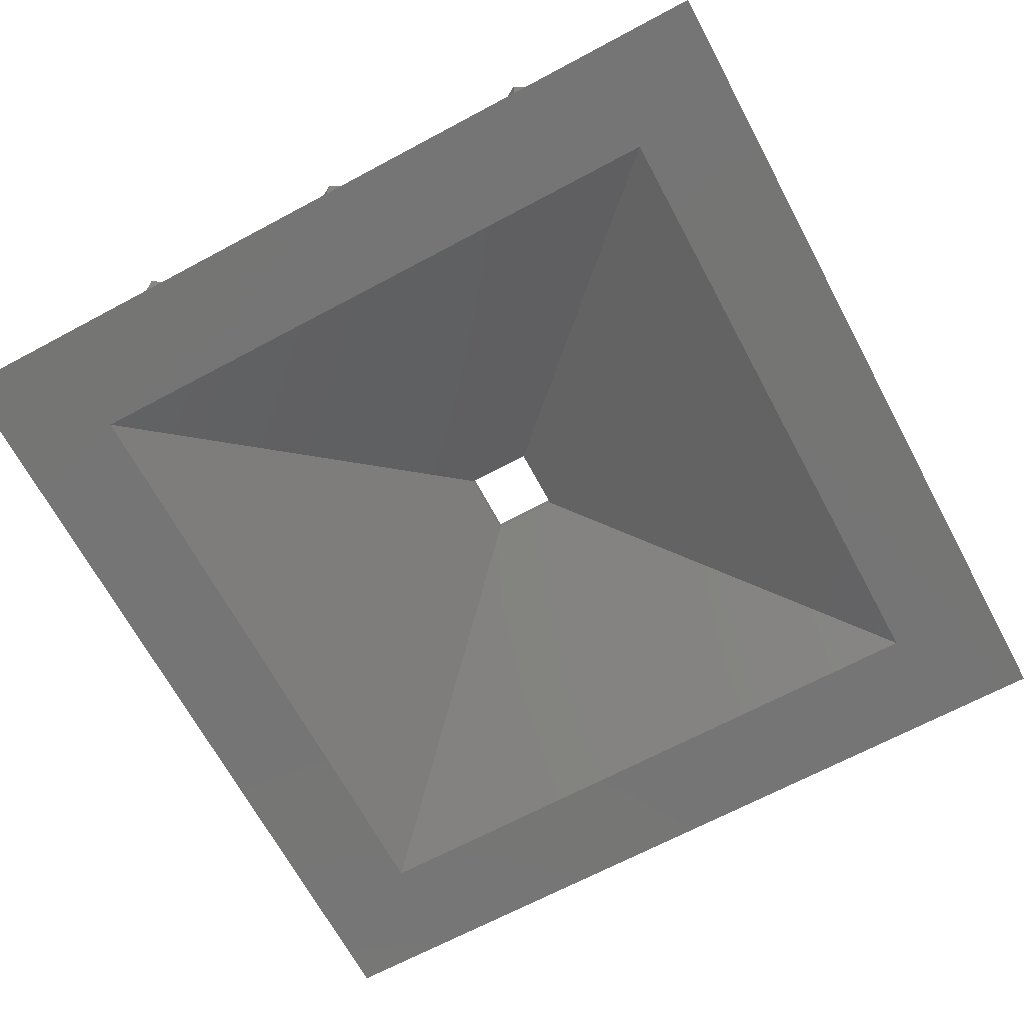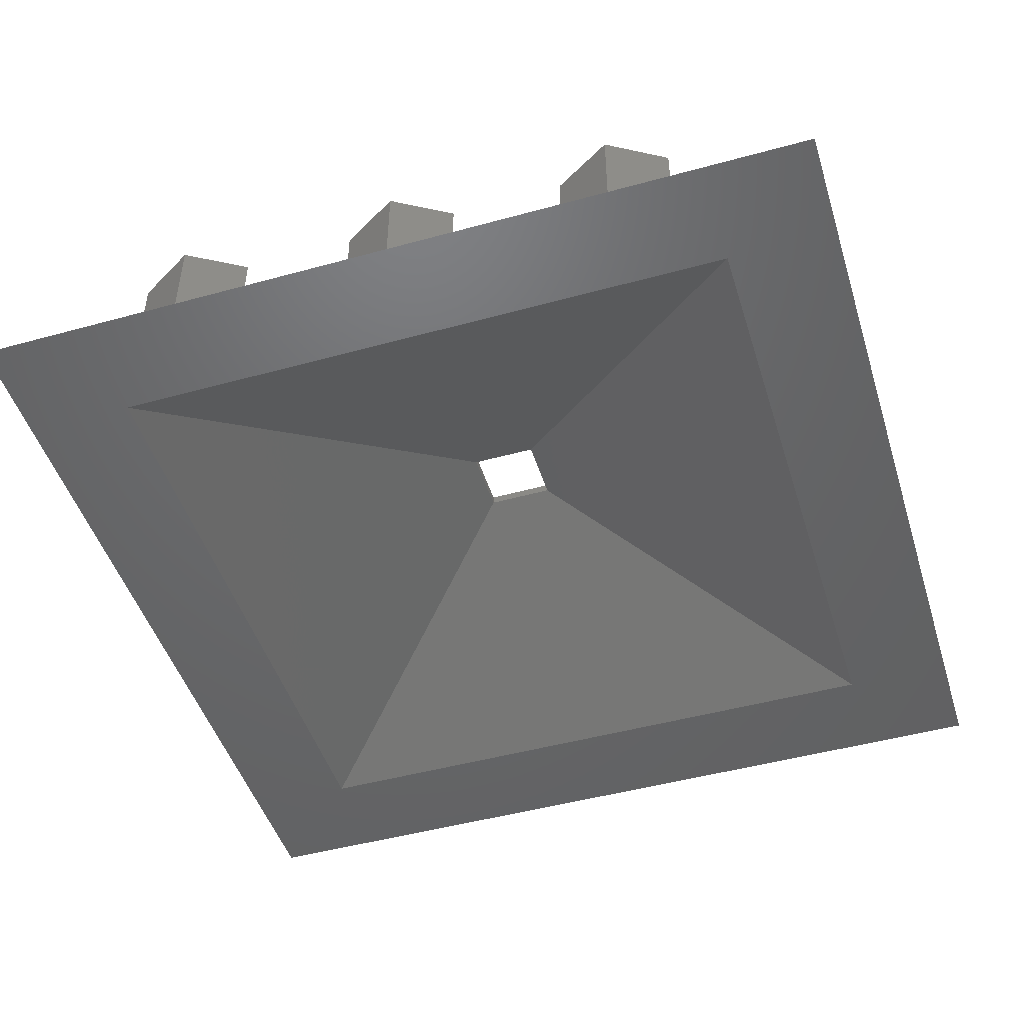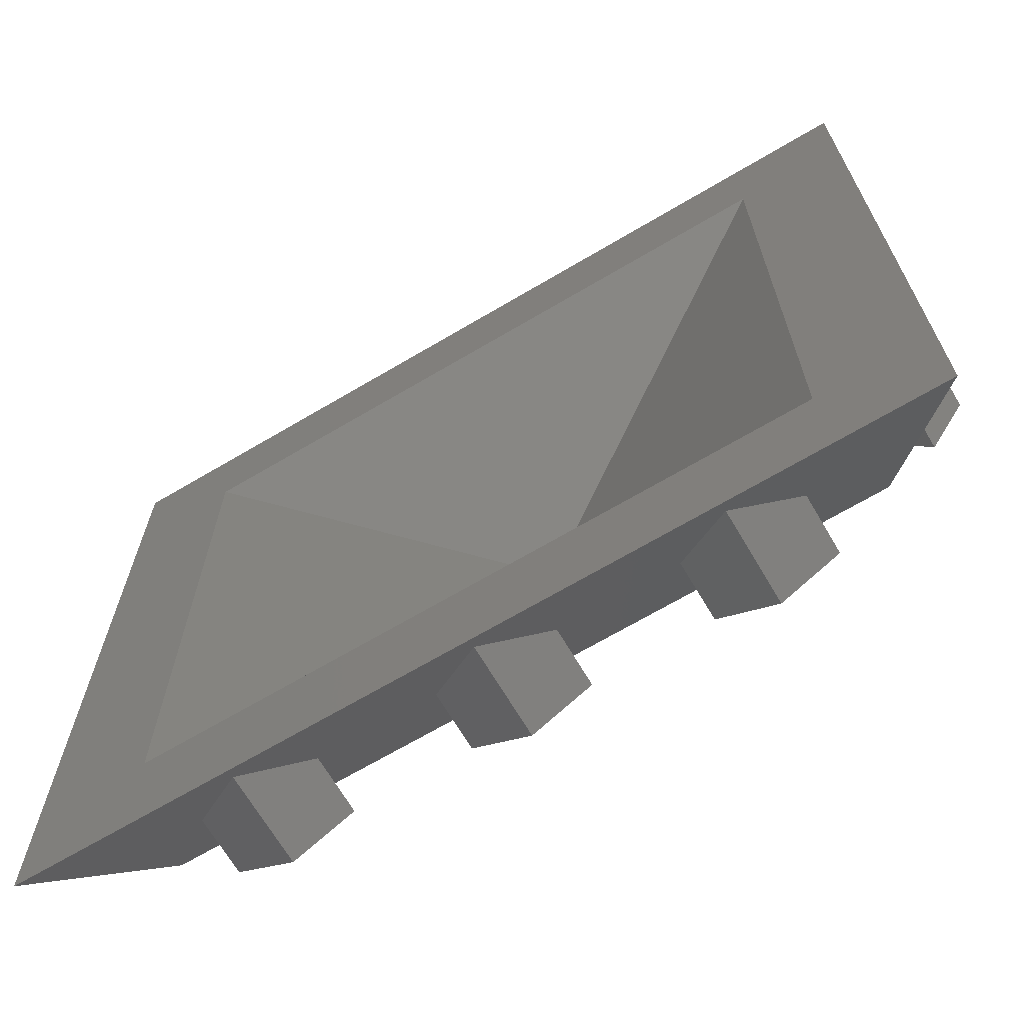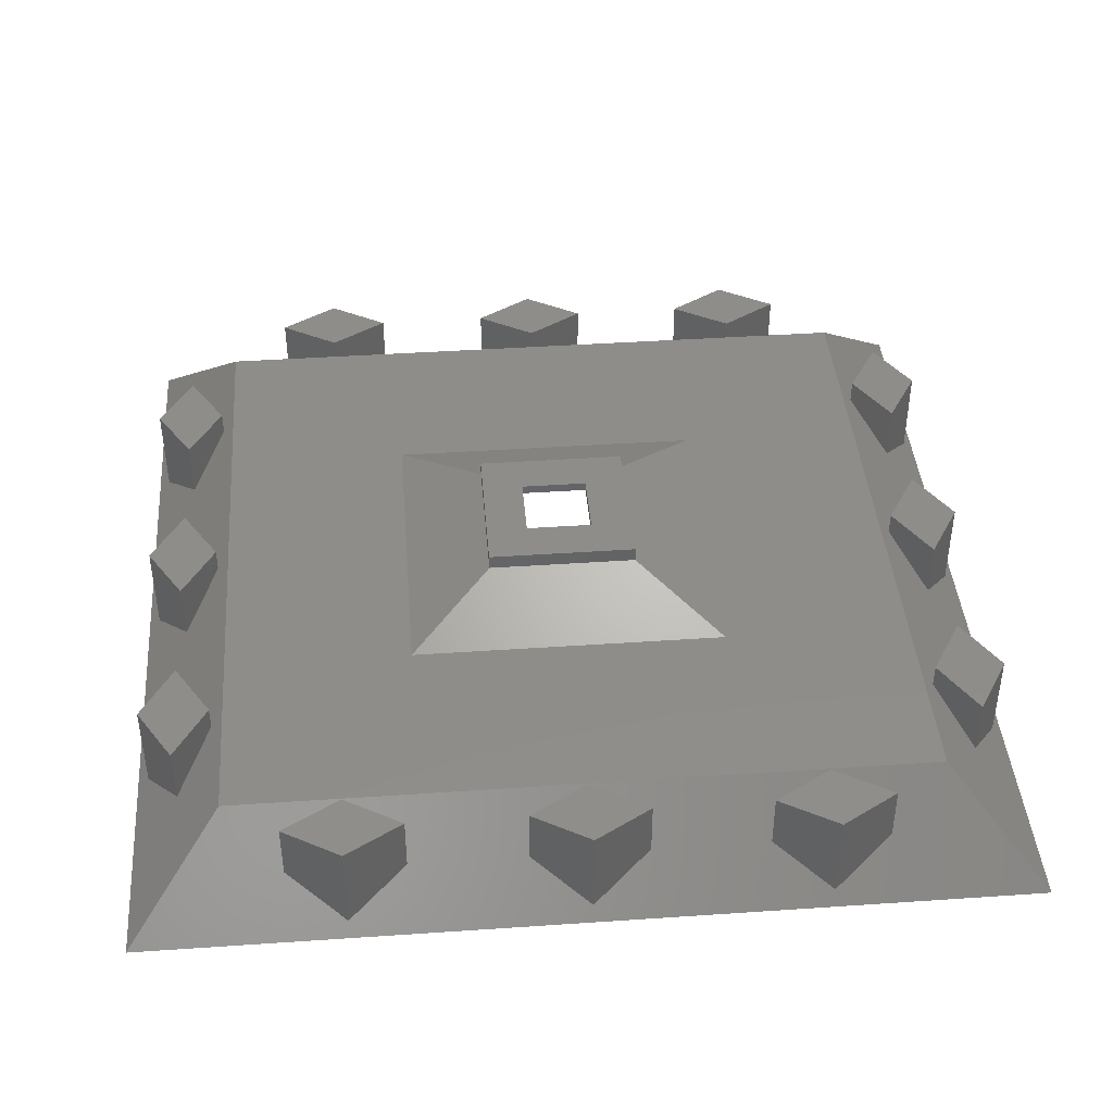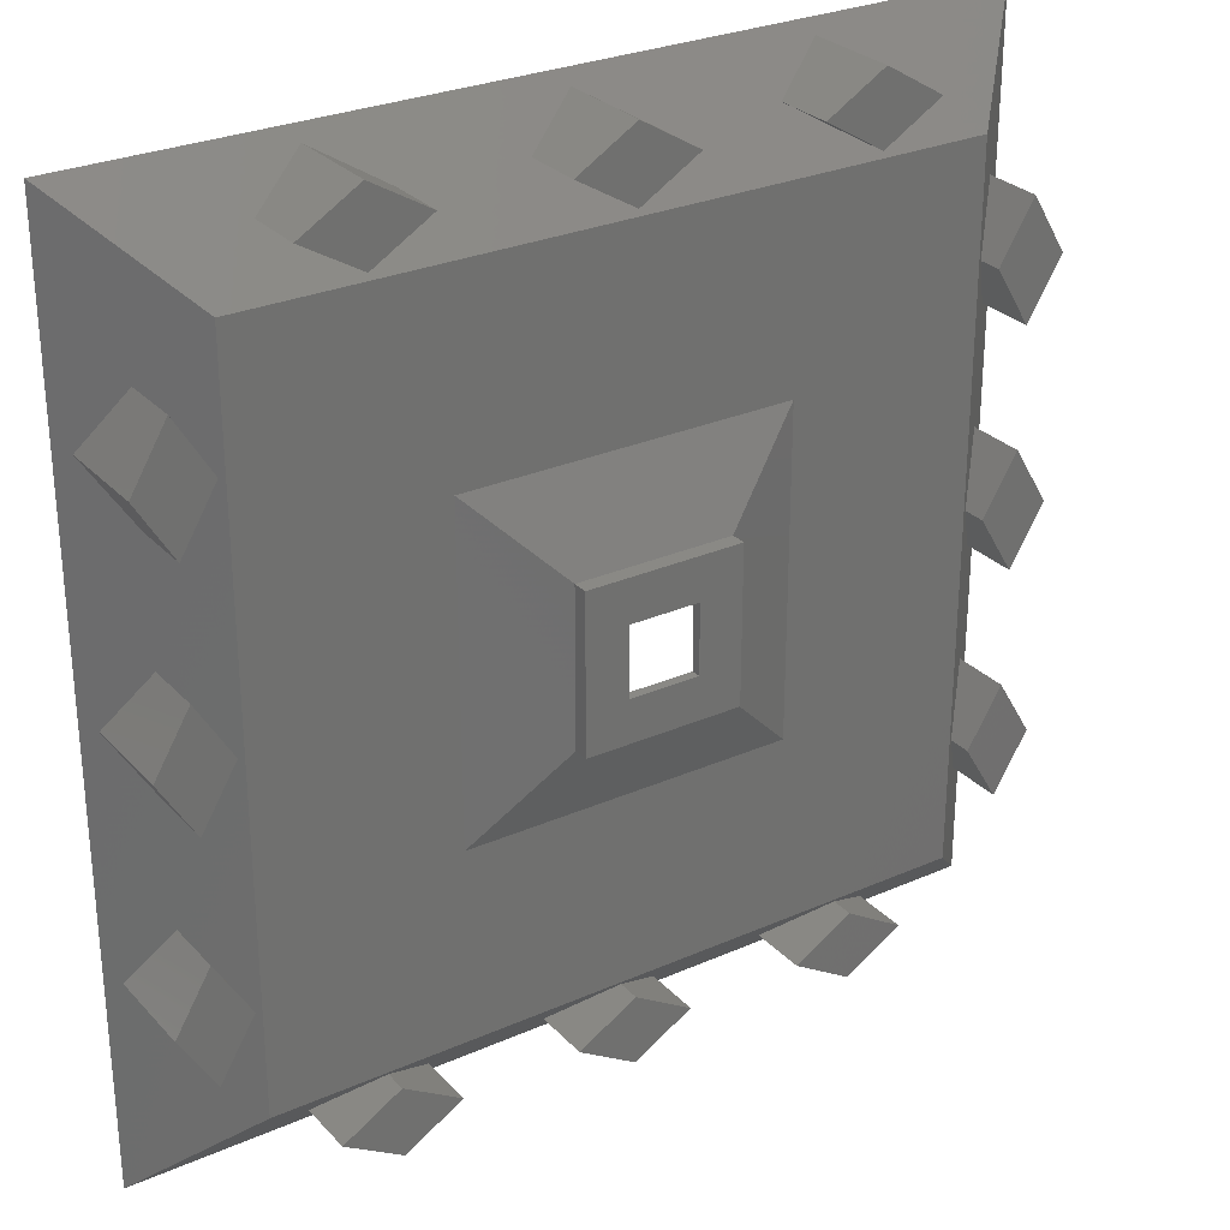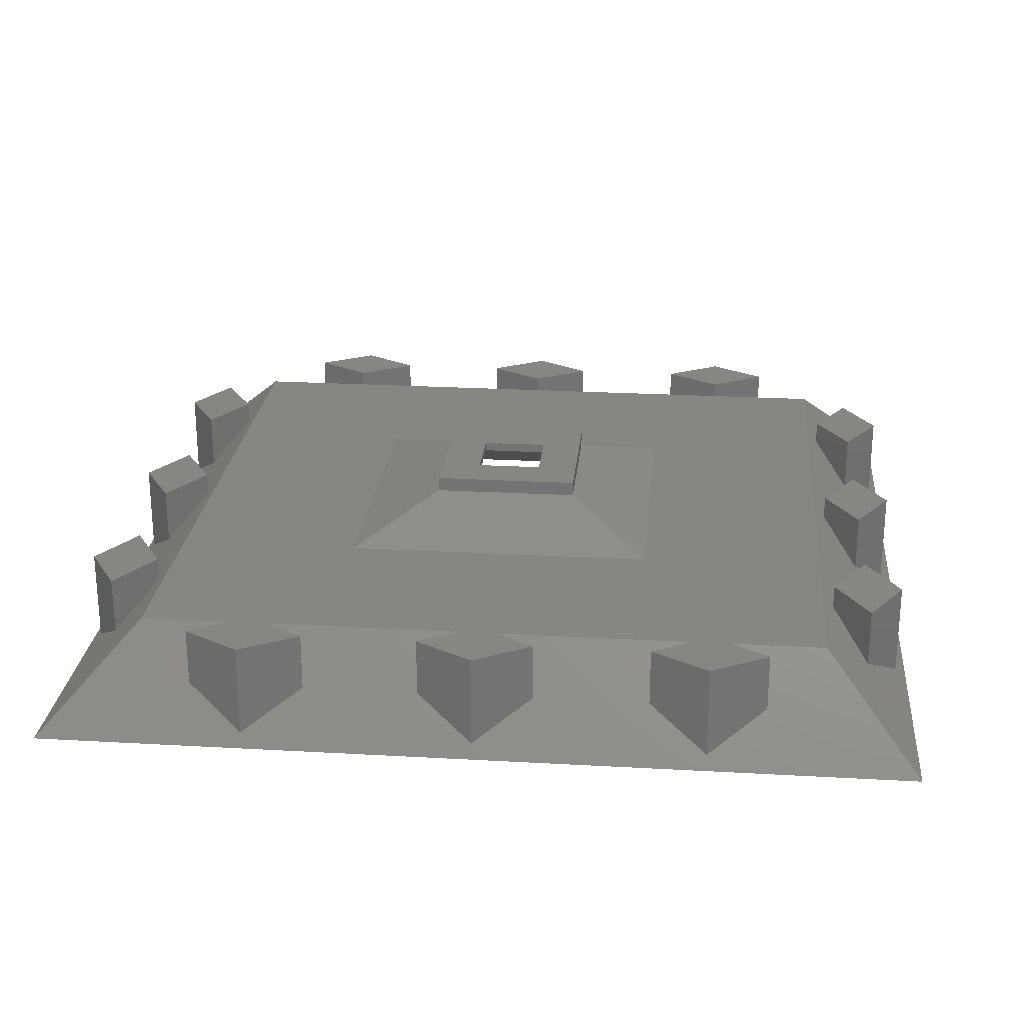
<metadata>
{"format":"stl","ext":"stl","renderer":"f3d","projection":"perspective","resolution":1024,"background":"white","views":[{"elev":-67.6,"azim":-61.8,"up":"+Z"},{"elev":-47.6,"azim":107.2,"up":"+Z"},{"elev":-68.5,"azim":-149.4,"up":"+Y"},{"elev":41.9,"azim":85.3,"up":"+Z"},{"elev":28.3,"azim":-33.6,"up":"+Y"},{"elev":24.0,"azim":95.4,"up":"+Z"}]}
</metadata>
<code>
# stl→obj: 136 verts, 272 faces
v 28.33 -28.33 -48
v 38 -38 -48
v -28.33 -28.33 -48
v 28.33 28.33 -48
v -38 38 -48
v 38 38 -48
v -38 -38 -48
v -28.33 28.33 -48
v -34 25 -44
v -37 20 -47
v -31 -20 -41
v -30 -30 -40
v -30 30 -40
v -34 -25 -44
v -34 15 -44
v -34 5 -44
v -31 20 -41
v -37 -20 -47
v -34 -5 -44
v -31 -4.867e-15 -41
v -37 3.628e-07 -47
v -37 -3.628e-07 -47
v -34 -15 -44
v -20 -37 -47
v 20 -37 -47
v 15 -34 -44
v 5 -34 -44
v -25 -34 -44
v -3.628e-07 -37 -47
v -5 -34 -44
v -15 -34 -44
v 30 -30 -40
v -20 -31 -41
v 3.628e-07 -37 -47
v 25 -34 -44
v -2.434e-15 -31 -41
v 20 -31 -41
v 37 -20 -47
v 34 -25 -44
v 30 30 -40
v 31 -20 -41
v 34 5 -44
v 37 3.628e-07 -47
v 37 20 -47
v 37 -3.628e-07 -47
v 34 -5 -44
v 31 2.434e-15 -41
v 34 25 -44
v 34 15 -44
v 31 20 -41
v 34 -15 -44
v -15 34 -44
v -5 34 -44
v -20 37 -47
v 25 34 -44
v -20 31 -41
v 20 37 -47
v -25 34 -44
v 2.434e-15 31 -41
v 20 31 -41
v 5 34 -44
v -3.628e-07 37 -47
v 15 34 -44
v 3.628e-07 37 -47
v -2.9 2.9 -36.4
v -2.9 -2.9 -36.4
v 2.9 -2.9 -36.4
v 2.9 2.9 -36.4
v 13.76 -13.76 -40
v -13.76 13.76 -40
v 13.76 13.76 -40
v -13.76 -13.76 -40
v -34 -25 -39
v -31 -20 -39
v -37 -20 -39
v -34 -15 -39
v -34 -5 -39
v -31 -4.867e-15 -39
v -37 -5.809e-15 -39
v -37 -5.809e-15 -47
v -34 5 -39
v -34 15 -39
v -31 20 -39
v -37 20 -39
v -34 25 -39
v -25 -34 -39
v -20 -37 -39
v -15 -34 -39
v -20 -31 -39
v -5 -34 -39
v -2.905e-15 -37 -39
v -2.905e-15 -37 -47
v 5 -34 -39
v -2.434e-15 -31 -39
v 15 -34 -39
v 20 -37 -39
v 25 -34 -39
v 20 -31 -39
v 34 -25 -39
v 31 -20 -39
v 37 -20 -39
v 34 -15 -39
v 34 -5 -39
v 31 2.434e-15 -39
v 37 2.905e-15 -39
v 37 2.905e-15 -47
v 34 5 -39
v 34 15 -39
v 31 20 -39
v 37 20 -39
v 34 25 -39
v -25 34 -39
v -20 31 -39
v -15 34 -39
v -20 37 -39
v -5 34 -39
v 2.434e-15 31 -39
v 5 34 -39
v 2.905e-15 37 -47
v 2.905e-15 37 -39
v 15 34 -39
v 20 31 -39
v 25 34 -39
v 20 37 -39
v -2.9 2.9 -35.6
v -2.9 -2.9 -35.6
v 2.9 2.9 -35.6
v 2.9 -2.9 -35.6
v -6.5 -6.5 -36.88
v 6.5 -6.5 -36.88
v 6.5 6.5 -36.88
v -6.5 6.5 -36.88
v -6.5 -6.5 -35.6
v 6.5 -6.5 -35.6
v -6.5 6.5 -35.6
v 6.5 6.5 -35.6
f 1 2 3
f 4 5 6
f 7 5 3
f 7 3 2
f 2 1 6
f 8 5 4
f 1 4 6
f 3 5 8
f 9 5 10
f 11 12 13
f 7 12 14
f 15 16 17
f 7 14 18
f 7 18 5
f 19 11 20
f 20 11 13
f 16 10 21
f 18 22 5
f 22 21 5
f 10 16 15
f 17 20 13
f 21 10 5
f 17 13 9
f 5 9 13
f 16 20 17
f 14 12 11
f 22 23 19
f 11 19 23
f 23 22 18
f 24 7 2
f 25 26 27
f 28 7 24
f 29 30 31
f 12 7 28
f 32 12 33
f 29 24 2
f 34 29 2
f 31 24 29
f 35 25 2
f 32 33 36
f 25 34 2
f 27 34 25
f 36 27 26
f 32 37 2
f 32 36 37
f 37 35 2
f 30 36 33
f 26 37 36
f 33 31 30
f 28 33 12
f 38 2 6
f 32 2 39
f 40 32 41
f 42 43 44
f 45 38 6
f 39 2 38
f 46 47 41
f 48 44 6
f 40 41 47
f 44 49 42
f 43 45 6
f 47 42 49
f 40 50 6
f 40 47 50
f 50 48 6
f 45 46 51
f 44 43 6
f 49 50 47
f 41 51 46
f 39 41 32
f 51 38 45
f 52 53 54
f 55 40 6
f 13 40 56
f 13 56 5
f 55 6 57
f 56 58 5
f 5 54 6
f 59 60 61
f 59 40 60
f 56 40 59
f 54 5 58
f 60 40 55
f 54 62 6
f 63 64 61
f 62 64 6
f 63 61 60
f 64 63 57
f 64 57 6
f 62 54 53
f 56 59 52
f 53 52 59
f 8 65 66
f 8 66 3
f 66 67 1
f 66 1 3
f 4 68 8
f 65 8 68
f 68 4 67
f 67 4 1
f 69 12 32
f 70 71 13
f 72 12 69
f 13 12 72
f 13 72 70
f 40 71 32
f 40 13 71
f 71 69 32
f 73 14 11
f 74 73 11
f 14 73 18
f 18 73 75
f 74 11 23
f 76 74 23
f 18 75 76
f 18 76 23
f 77 19 20
f 78 77 20
f 19 77 22
f 22 77 79
f 22 79 80
f 78 20 16
f 81 78 16
f 80 79 21
f 21 79 81
f 21 81 16
f 21 22 80
f 82 15 17
f 83 82 17
f 15 82 10
f 10 82 84
f 83 17 9
f 85 83 9
f 10 84 85
f 10 85 9
f 86 28 24
f 87 86 24
f 88 87 31
f 31 87 24
f 33 89 31
f 31 89 88
f 28 86 33
f 33 86 89
f 90 30 29
f 91 90 92
f 92 90 29
f 92 29 34
f 91 92 34
f 93 91 27
f 27 91 34
f 36 94 27
f 27 94 93
f 30 90 36
f 36 90 94
f 95 26 25
f 96 95 25
f 97 96 35
f 35 96 25
f 37 98 35
f 35 98 97
f 26 95 37
f 37 95 98
f 39 99 41
f 41 99 100
f 99 39 38
f 101 99 38
f 102 101 51
f 51 101 38
f 41 100 51
f 51 100 102
f 46 103 47
f 47 103 104
f 103 46 45
f 105 103 106
f 106 103 45
f 106 45 43
f 105 106 43
f 107 105 42
f 42 105 43
f 47 104 42
f 42 104 107
f 49 108 50
f 50 108 109
f 108 49 44
f 110 108 44
f 111 110 48
f 48 110 44
f 50 109 48
f 48 109 111
f 112 58 56
f 113 112 56
f 113 56 52
f 114 113 52
f 54 115 114
f 54 114 52
f 58 112 54
f 54 112 115
f 116 53 59
f 117 116 59
f 117 59 61
f 118 117 61
f 119 120 64
f 64 120 118
f 64 118 61
f 64 62 119
f 53 116 62
f 62 116 120
f 62 120 119
f 121 63 60
f 122 121 60
f 122 60 55
f 123 122 55
f 57 124 123
f 57 123 55
f 63 121 57
f 57 121 124
f 125 66 65
f 126 66 125
f 127 65 68
f 125 65 127
f 128 67 66
f 128 66 126
f 127 68 67
f 127 67 128
f 129 72 69
f 130 129 69
f 71 130 69
f 131 130 71
f 70 132 131
f 71 70 131
f 70 72 129
f 132 70 129
f 75 73 74
f 76 75 74
f 79 77 78
f 81 79 78
f 84 82 83
f 85 84 83
f 89 86 87
f 88 89 87
f 94 90 91
f 93 94 91
f 98 95 96
f 97 98 96
f 100 99 101
f 102 100 101
f 104 103 105
f 107 104 105
f 109 108 110
f 111 109 110
f 115 112 113
f 114 115 113
f 120 116 117
f 118 120 117
f 124 121 122
f 123 124 122
f 126 133 134
f 125 135 126
f 128 126 134
f 135 133 126
f 136 135 125
f 136 127 134
f 136 125 127
f 127 128 134
f 133 135 129
f 129 135 132
f 134 133 129
f 130 134 129
f 136 134 130
f 131 136 130
f 135 136 132
f 132 136 131

</code>
